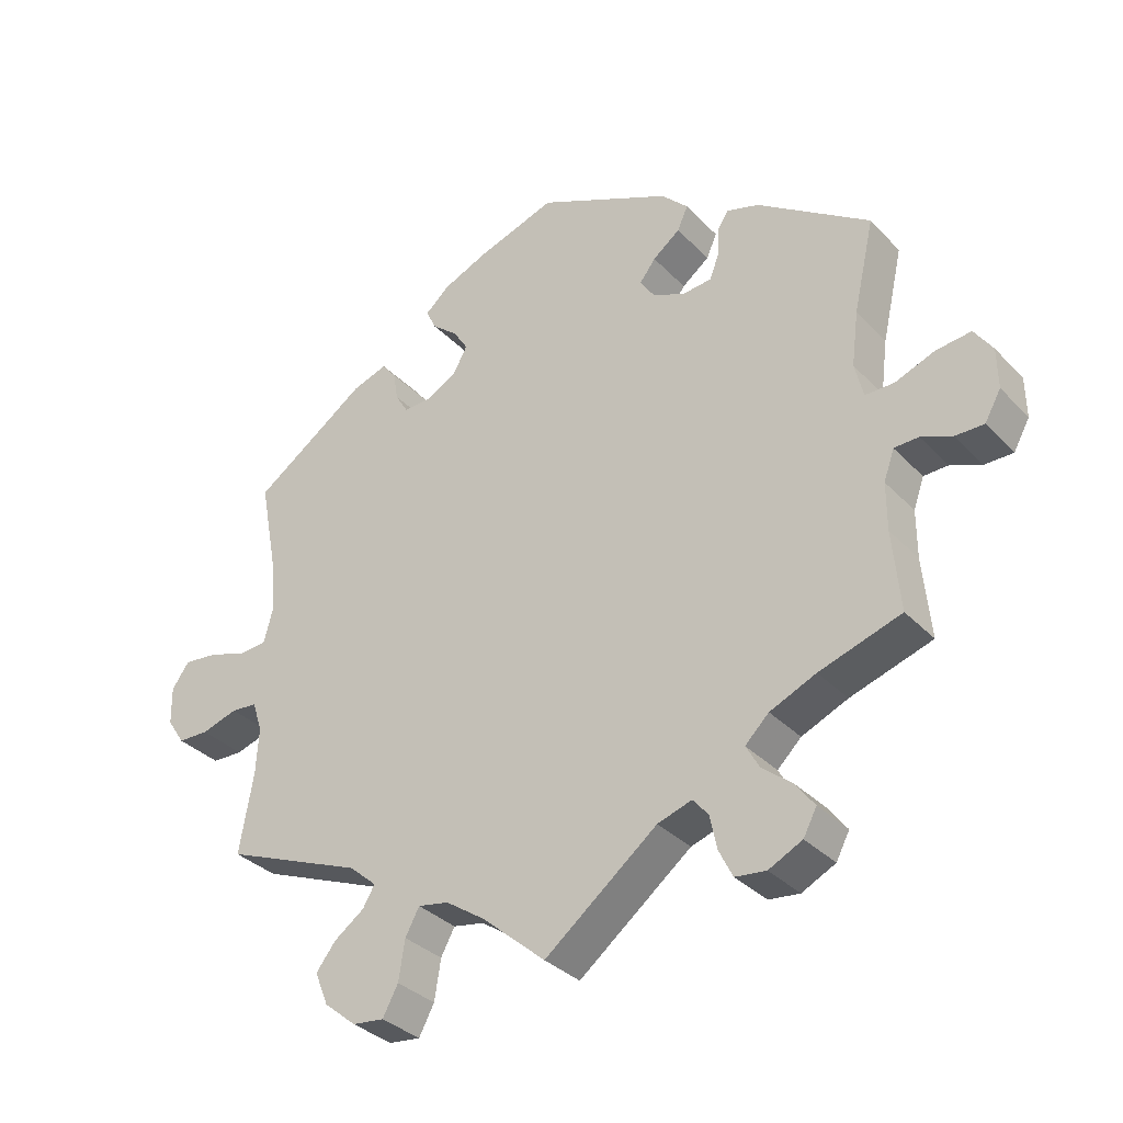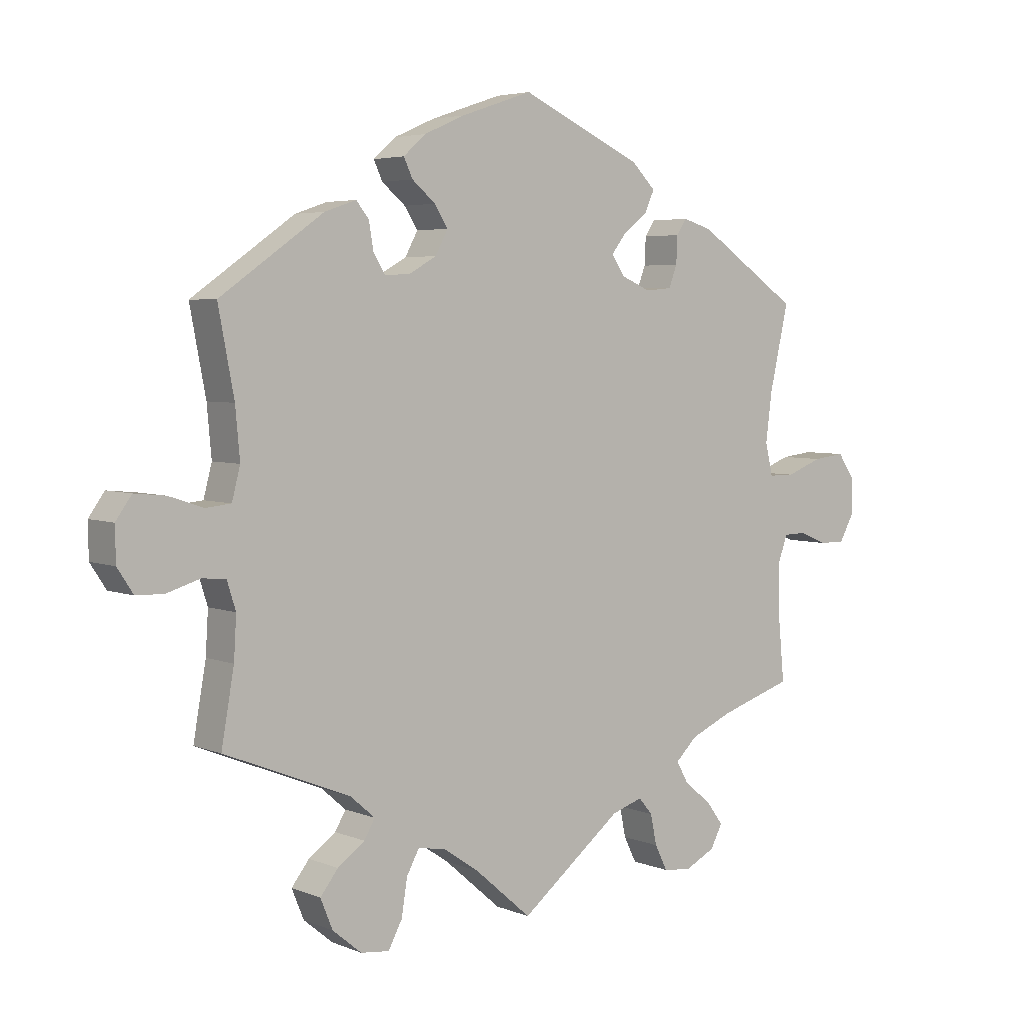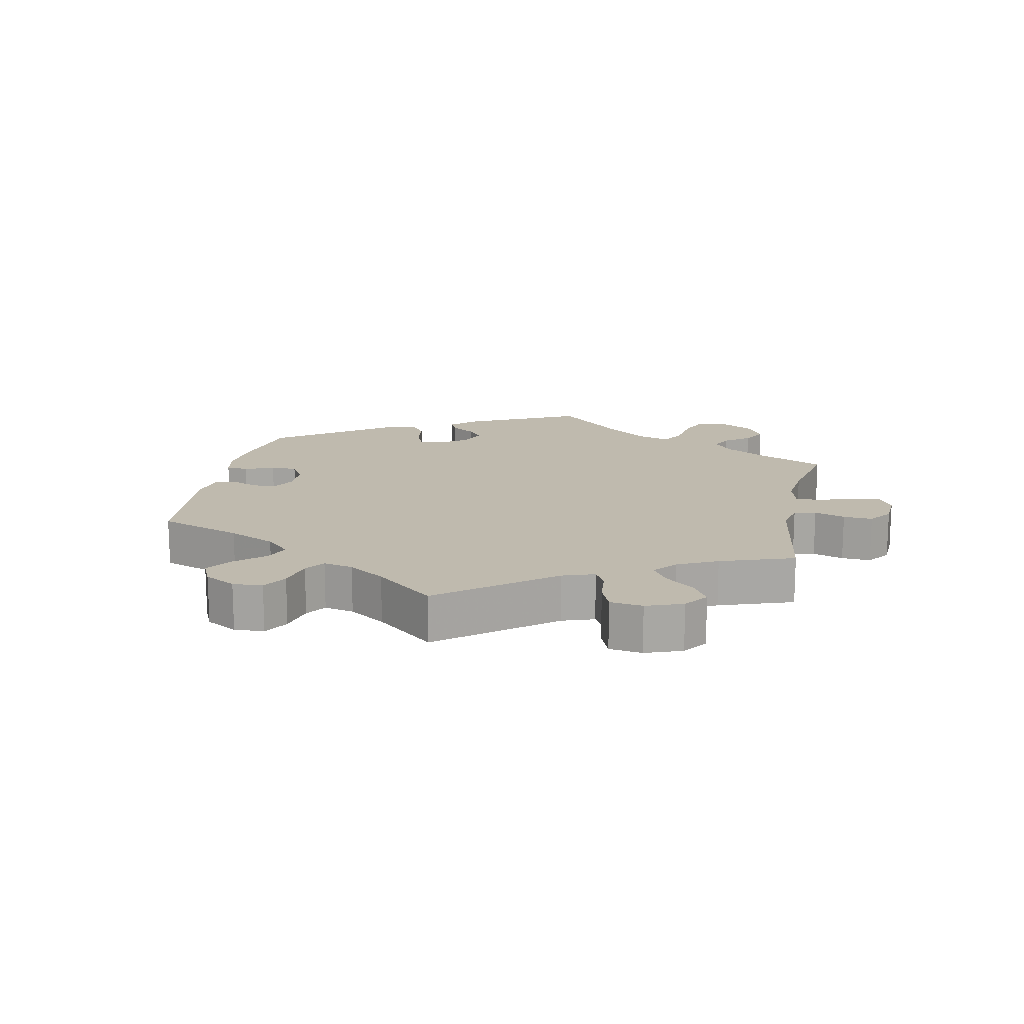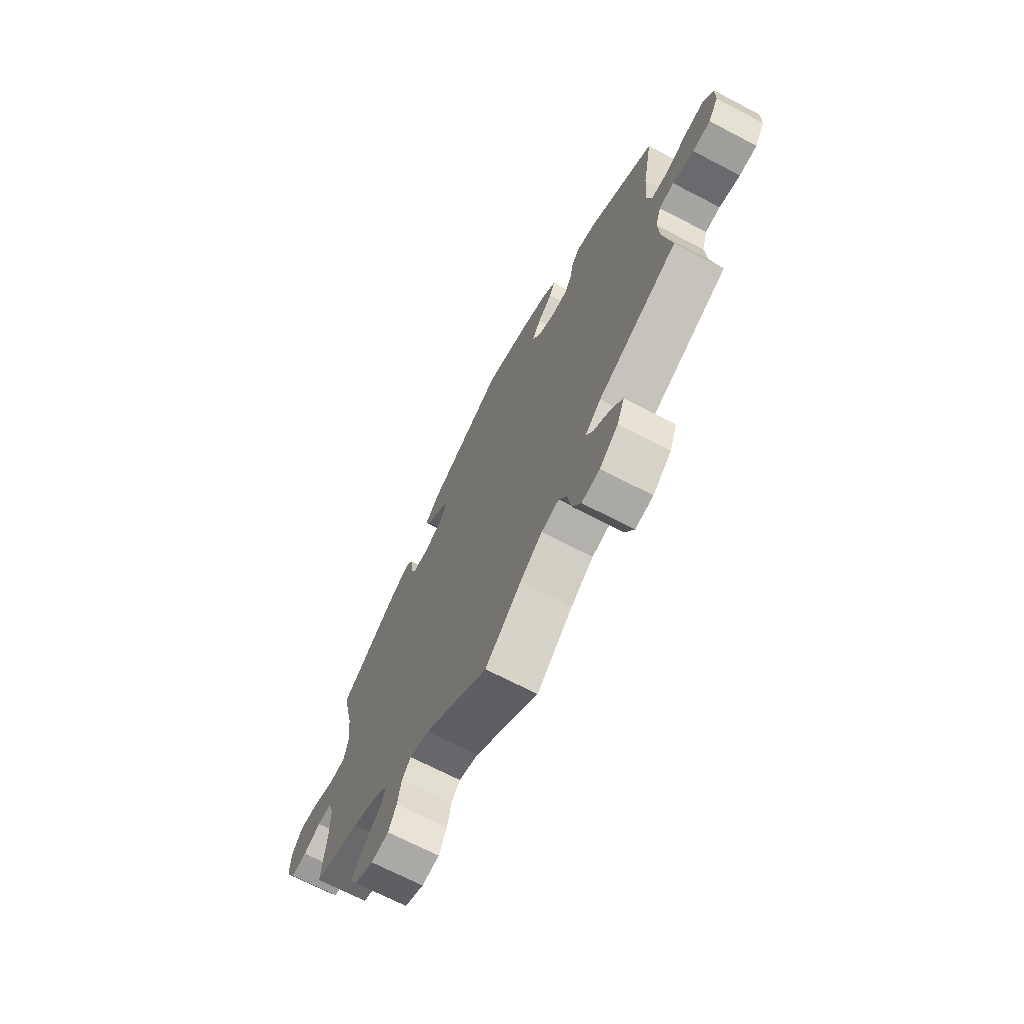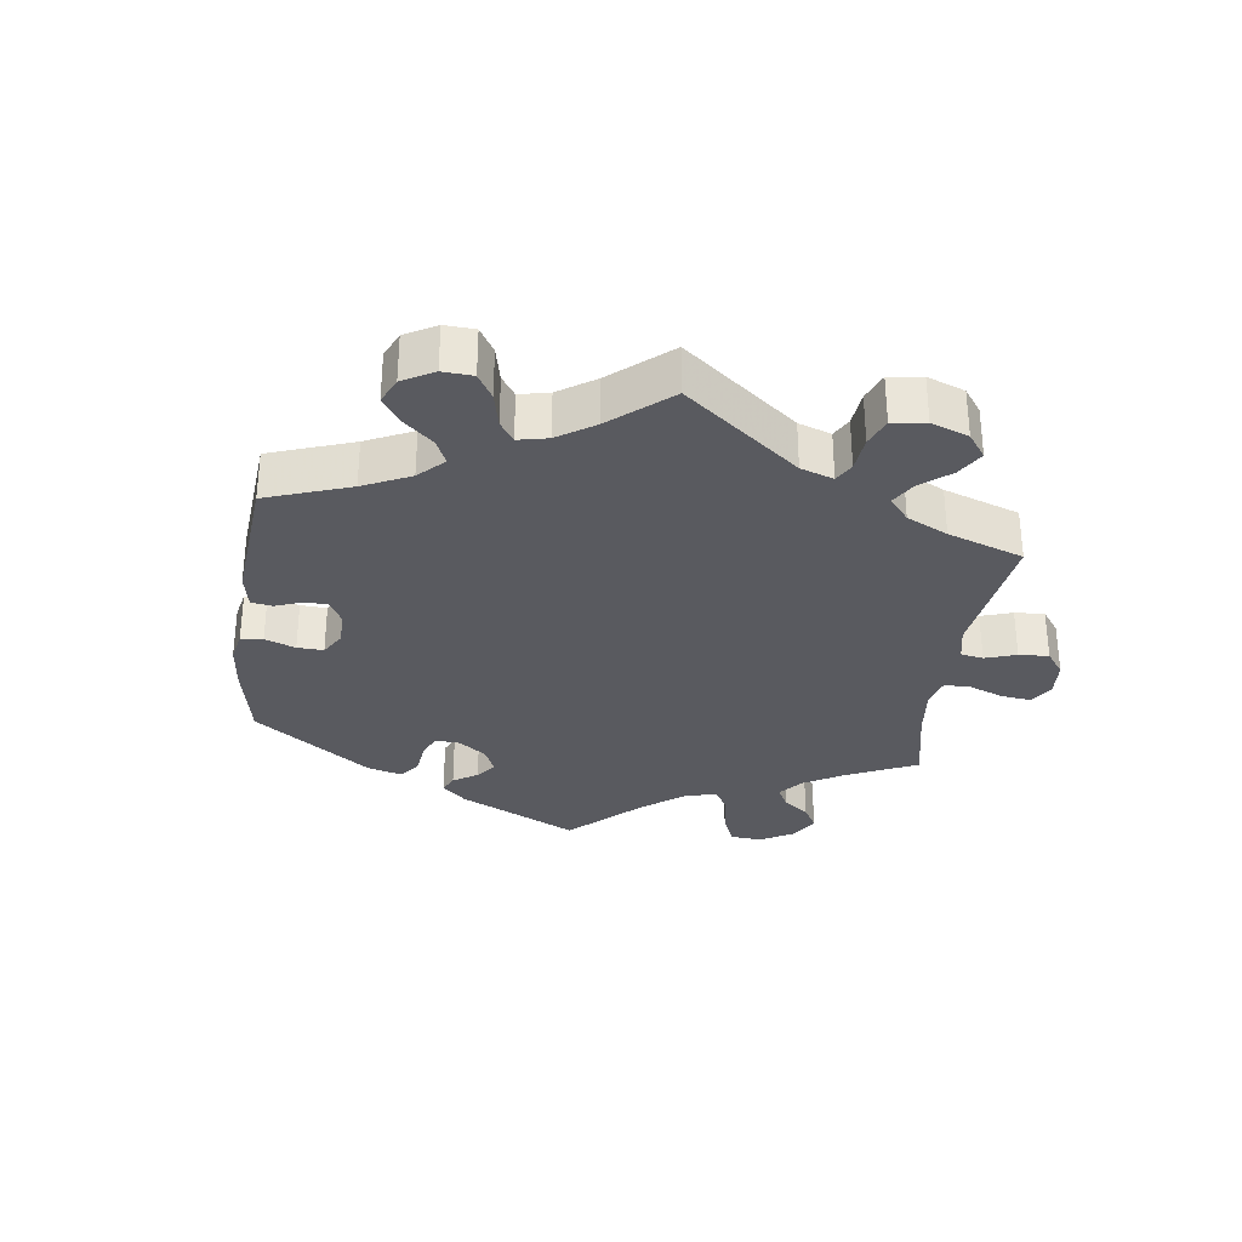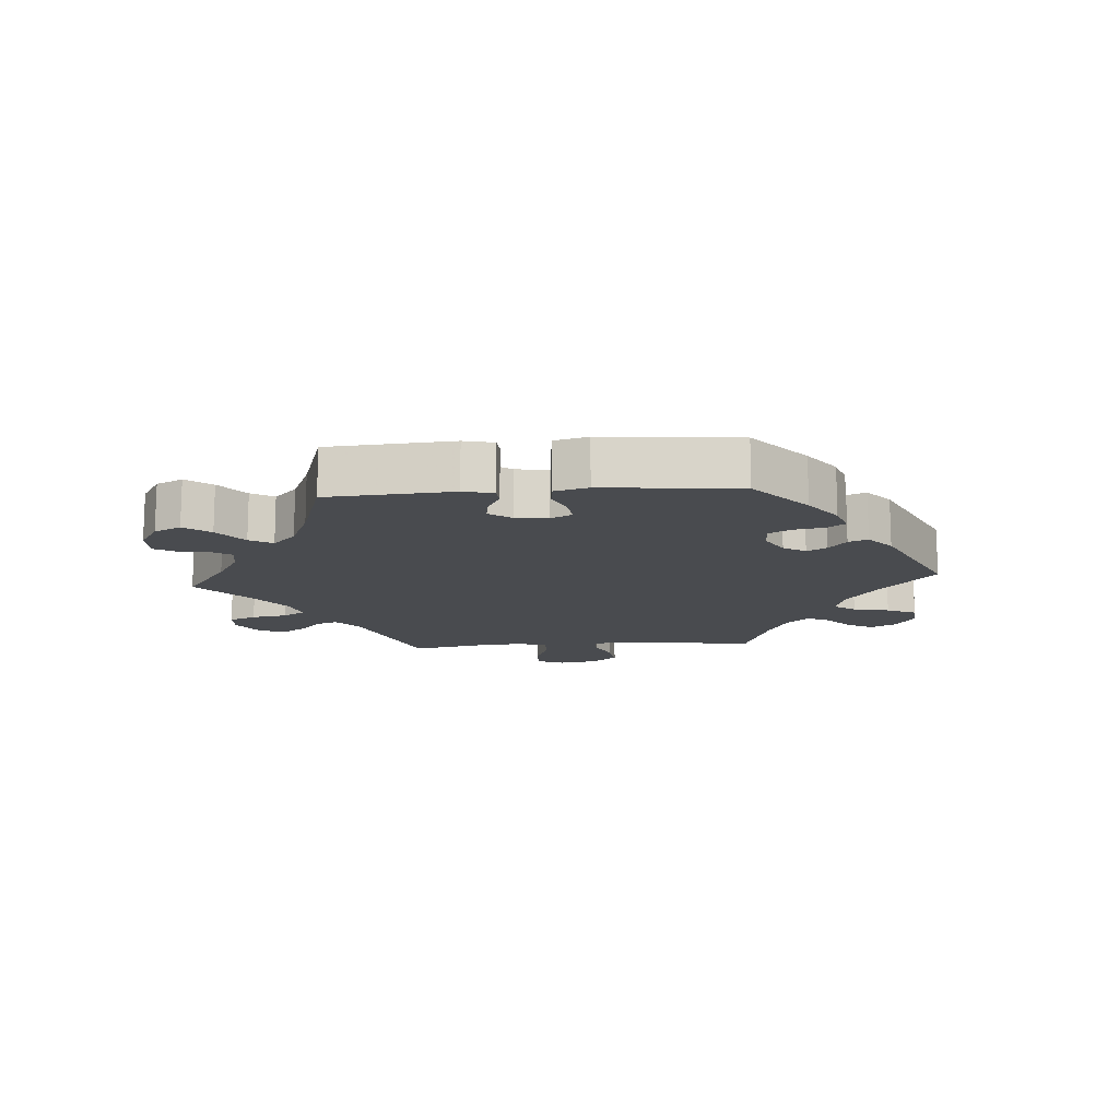
<metadata>
{"format":"obj","ext":"obj","renderer":"f3d","projection":"perspective","resolution":1024,"background":"white","views":[{"elev":-33.6,"azim":-143.9,"up":"+Z"},{"elev":4.5,"azim":141.9,"up":"+Z"},{"elev":15.8,"azim":131.6,"up":"+Y"},{"elev":-69.5,"azim":62.5,"up":"+Z"},{"elev":-31.9,"azim":112.3,"up":"+Y"},{"elev":-14.0,"azim":-25.8,"up":"+Y"}]}
</metadata>
<code>
v -0.34 0.07 0.398
v -0.294 0.07 0.412
v -0.278 0.07 0.388
v -0.276 0.07 0.345
v -0.263 0.07 0.311
v -0.221 0.07 0.307
v -0.175 0.07 0.327
v -0.154 0.07 0.358
v -0.177 0.07 0.388
v -0.216 0.07 0.418
v -0.231 0.07 0.452
v -0.193 0.07 0.49
v -0.001 0.07 0.578
v 0.112 0.07 0.54
v 0.176 0.07 0.512
v 0.211 0.07 0.481
v 0.197 0.07 0.451
v 0.16 0.07 0.42
v 0.139 0.07 0.387
v 0.159 0.07 0.35
v 0.203 0.07 0.325
v 0.243 0.07 0.324
v 0.261 0.07 0.354
v 0.268 0.07 0.396
v 0.288 0.07 0.421
v 0.338 0.07 0.404
v 0.501 0.07 0.29
v 0.476 0.07 0.159
v 0.469 0.07 0.081
v 0.482 0.07 0.031
v 0.522 0.07 0.027
v 0.576 0.07 0.045
v 0.625 0.07 0.05
v 0.65 0.07 0.015
v 0.649 0.07 -0.039
v 0.624 0.07 -0.077
v 0.58 0.07 -0.078
v 0.528 0.07 -0.062
v 0.491 0.07 -0.065
v 0.477 0.07 -0.109
v 0.481 0.07 -0.175
v 0.501 0.07 -0.289
v 0.302 0.07 -0.369
v 0.263 0.07 -0.403
v 0.28 0.07 -0.432
v 0.323 0.07 -0.463
v 0.351 0.07 -0.499
v 0.332 0.07 -0.546
v 0.286 0.07 -0.584
v 0.241 0.07 -0.589
v 0.219 0.07 -0.548
v 0.21 0.07 -0.491
v 0.19 0.07 -0.454
v 0.146 0.07 -0.462
v 0.09 0.07 -0.5
v 0 0.07 -0.578
v -0.161 0.07 -0.451
v -0.21 0.07 -0.435
v -0.232 0.07 -0.461
v -0.242 0.07 -0.509
v -0.262 0.07 -0.549
v -0.306 0.07 -0.554
v -0.354 0.07 -0.53
v -0.373 0.07 -0.494
v -0.346 0.07 -0.458
v -0.303 0.07 -0.423
v -0.284 0.07 -0.389
v -0.318 0.07 -0.356
v -0.384 0.07 -0.327
v -0.501 0.07 -0.289
v -0.49 0.07 -0.174
v -0.49 0.07 -0.106
v -0.505 0.07 -0.063
v -0.54 0.07 -0.062
v -0.584 0.07 -0.08
v -0.625 0.07 -0.08
v -0.648 0.07 -0.039
v -0.647 0.07 0.019
v -0.621 0.07 0.057
v -0.571 0.07 0.051
v -0.514 0.07 0.029
v -0.473 0.07 0.029
v -0.461 0.07 0.079
v -0.471 0.07 0.157
v -0.501 0.07 0.289
v -0.34 0 0.398
v -0.294 0 0.412
v -0.278 0 0.388
v -0.276 0 0.345
v -0.263 0 0.311
v -0.221 0 0.307
v -0.175 0 0.327
v -0.154 0 0.358
v -0.177 0 0.388
v -0.216 0 0.418
v -0.231 0 0.452
v -0.193 0 0.49
v -0.001 0 0.578
v 0.112 0 0.54
v 0.176 0 0.512
v 0.211 0 0.481
v 0.197 0 0.451
v 0.16 0 0.42
v 0.139 0 0.387
v 0.159 0 0.35
v 0.203 0 0.325
v 0.243 0 0.324
v 0.261 0 0.354
v 0.268 0 0.396
v 0.288 0 0.421
v 0.338 0 0.404
v 0.501 0 0.29
v 0.476 0 0.159
v 0.469 0 0.081
v 0.482 0 0.031
v 0.522 0 0.027
v 0.576 0 0.045
v 0.625 0 0.05
v 0.65 0 0.015
v 0.649 0 -0.039
v 0.624 0 -0.077
v 0.58 0 -0.078
v 0.528 0 -0.062
v 0.491 0 -0.065
v 0.477 0 -0.109
v 0.481 0 -0.175
v 0.501 0 -0.289
v 0.302 0 -0.369
v 0.263 0 -0.403
v 0.28 0 -0.432
v 0.323 0 -0.463
v 0.351 0 -0.499
v 0.332 0 -0.546
v 0.286 0 -0.584
v 0.241 0 -0.589
v 0.219 0 -0.548
v 0.21 0 -0.491
v 0.19 0 -0.454
v 0.146 0 -0.462
v 0.09 0 -0.5
v 0 0 -0.578
v -0.161 0 -0.451
v -0.21 0 -0.435
v -0.232 0 -0.461
v -0.242 0 -0.509
v -0.262 0 -0.549
v -0.306 0 -0.554
v -0.354 0 -0.53
v -0.373 0 -0.494
v -0.346 0 -0.458
v -0.303 0 -0.423
v -0.284 0 -0.389
v -0.318 0 -0.356
v -0.384 0 -0.327
v -0.501 0 -0.289
v -0.49 0 -0.174
v -0.49 0 -0.106
v -0.505 0 -0.063
v -0.54 0 -0.062
v -0.584 0 -0.08
v -0.625 0 -0.08
v -0.648 0 -0.039
v -0.647 0 0.019
v -0.621 0 0.057
v -0.571 0 0.051
v -0.514 0 0.029
v -0.473 0 0.029
v -0.461 0 0.079
v -0.471 0 0.157
v -0.501 0 0.289
f 84 85 1 2
f 83 84 2 3
f 82 83 3 4
f 78 79 80 81
f 78 81 82
f 77 78 82
f 74 75 76 77
f 73 74 77 82
f 72 73 82 4
f 69 70 71
f 68 69 71 72
f 67 68 72 4
f 63 64 65 66
f 63 66 67
f 62 63 67
f 59 60 61 62
f 59 62 67
f 58 59 67 4
f 55 56 57
f 54 55 57 58
f 53 54 58
f 49 50 51 52
f 49 52 53
f 48 49 53
f 45 46 47 48
f 44 45 48 53
f 43 44 53 58
f 41 42 43 58
f 35 36 37 38
f 35 38 39
f 34 35 39
f 31 32 33 34
f 31 34 39
f 30 31 39
f 29 30 39 40
f 25 26 27 28
f 23 24 25 28
f 22 23 28 29
f 21 22 29 40
f 15 16 17 18
f 15 18 19
f 14 15 19
f 13 14 19
f 12 13 19 20
f 9 10 11 12
f 8 9 12 20
f 58 4 5
f 58 5 6
f 41 58 6 7
f 20 21 40 41
f 7 8 20 41
f 87 86 170 169
f 88 87 169 168
f 89 88 168 167
f 166 165 164 163
f 167 166 163
f 167 163 162
f 162 161 160 159
f 167 162 159 158
f 89 167 158 157
f 156 155 154
f 157 156 154 153
f 89 157 153 152
f 151 150 149 148
f 152 151 148
f 152 148 147
f 147 146 145 144
f 152 147 144
f 89 152 144 143
f 142 141 140
f 143 142 140 139
f 143 139 138
f 137 136 135 134
f 138 137 134
f 138 134 133
f 133 132 131 130
f 138 133 130 129
f 143 138 129 128
f 143 128 127 126
f 123 122 121 120
f 124 123 120
f 124 120 119
f 119 118 117 116
f 124 119 116
f 124 116 115
f 125 124 115 114
f 113 112 111 110
f 113 110 109 108
f 114 113 108 107
f 125 114 107 106
f 103 102 101 100
f 104 103 100
f 104 100 99
f 104 99 98
f 105 104 98 97
f 97 96 95 94
f 105 97 94 93
f 90 89 143
f 91 90 143
f 92 91 143 126
f 126 125 106 105
f 126 105 93 92
f 1 86 87 2
f 2 87 88 3
f 3 88 89 4
f 4 89 90 5
f 5 90 91 6
f 6 91 92 7
f 7 92 93 8
f 8 93 94 9
f 9 94 95 10
f 10 95 96 11
f 11 96 97 12
f 12 97 98 13
f 13 98 99 14
f 14 99 100 15
f 15 100 101 16
f 16 101 102 17
f 17 102 103 18
f 18 103 104 19
f 19 104 105 20
f 20 105 106 21
f 21 106 107 22
f 22 107 108 23
f 23 108 109 24
f 24 109 110 25
f 25 110 111 26
f 26 111 112 27
f 27 112 113 28
f 28 113 114 29
f 29 114 115 30
f 30 115 116 31
f 31 116 117 32
f 32 117 118 33
f 33 118 119 34
f 34 119 120 35
f 35 120 121 36
f 36 121 122 37
f 37 122 123 38
f 38 123 124 39
f 39 124 125 40
f 40 125 126 41
f 41 126 127 42
f 42 127 128 43
f 43 128 129 44
f 44 129 130 45
f 45 130 131 46
f 46 131 132 47
f 47 132 133 48
f 48 133 134 49
f 49 134 135 50
f 50 135 136 51
f 51 136 137 52
f 52 137 138 53
f 53 138 139 54
f 54 139 140 55
f 55 140 141 56
f 56 141 142 57
f 57 142 143 58
f 58 143 144 59
f 59 144 145 60
f 60 145 146 61
f 61 146 147 62
f 62 147 148 63
f 63 148 149 64
f 64 149 150 65
f 65 150 151 66
f 66 151 152 67
f 67 152 153 68
f 68 153 154 69
f 69 154 155 70
f 70 155 156 71
f 71 156 157 72
f 72 157 158 73
f 73 158 159 74
f 74 159 160 75
f 75 160 161 76
f 76 161 162 77
f 77 162 163 78
f 78 163 164 79
f 79 164 165 80
f 80 165 166 81
f 81 166 167 82
f 82 167 168 83
f 83 168 169 84
f 84 169 170 85
f 85 170 86 1

</code>
